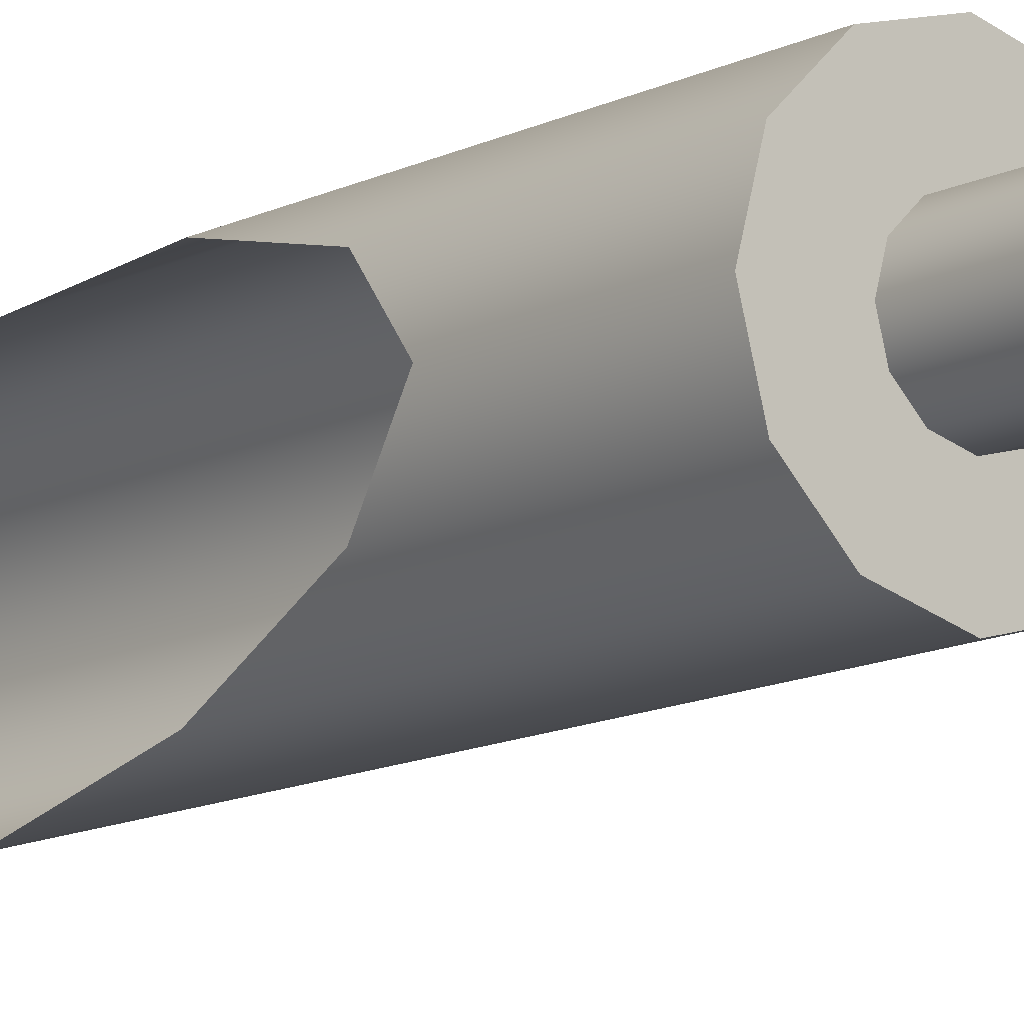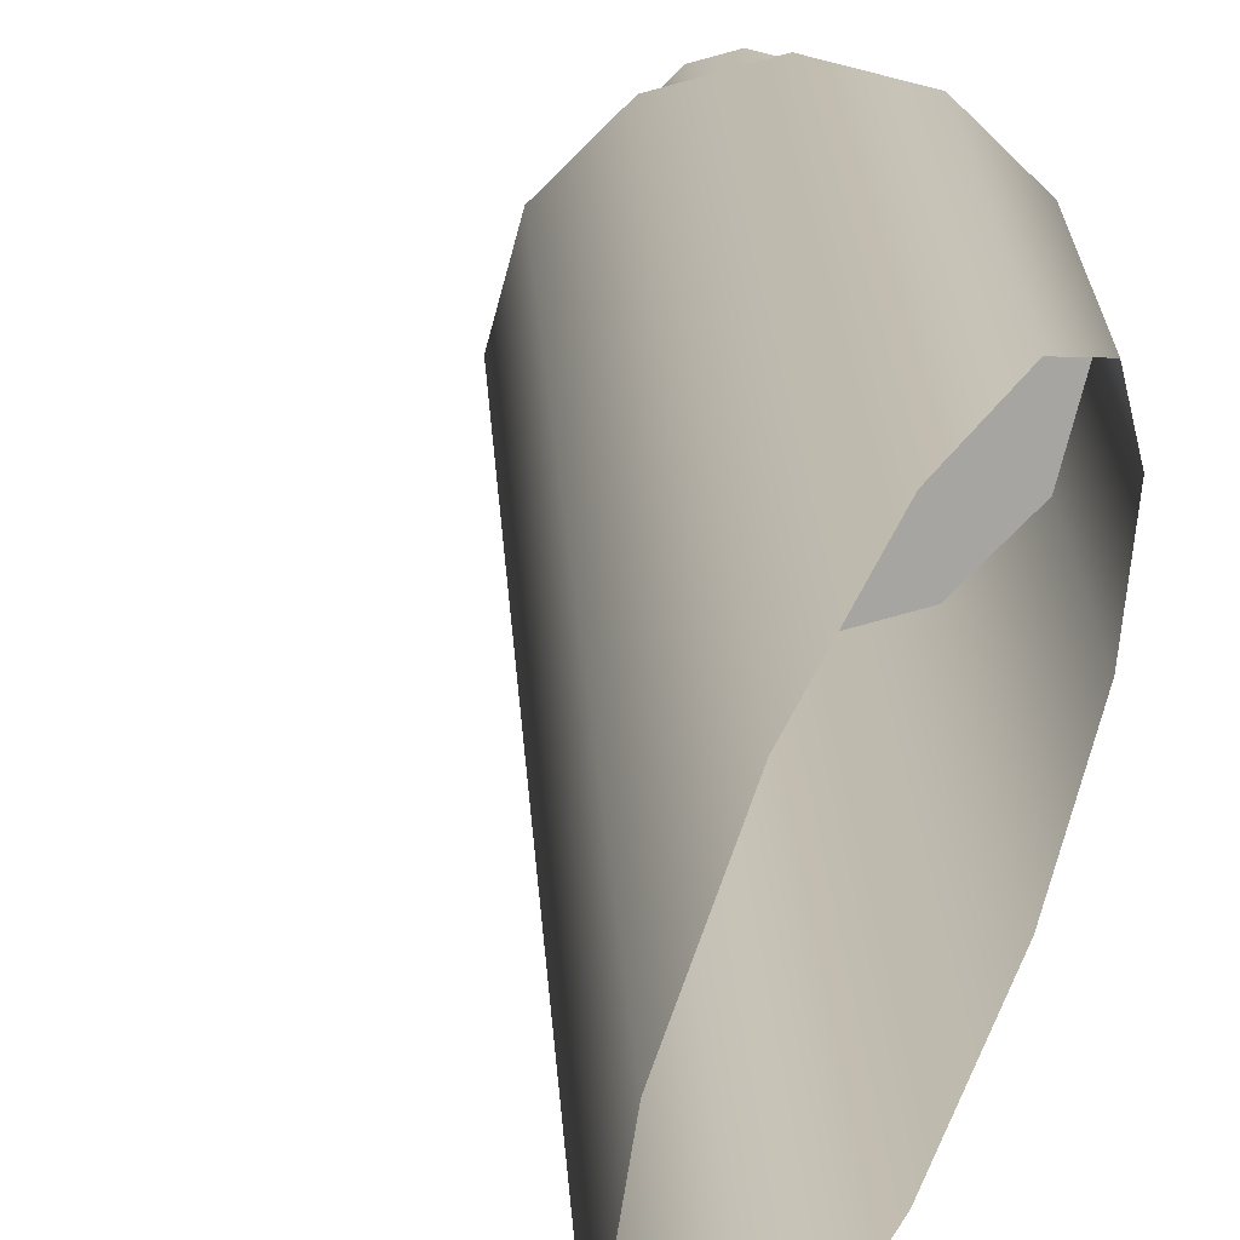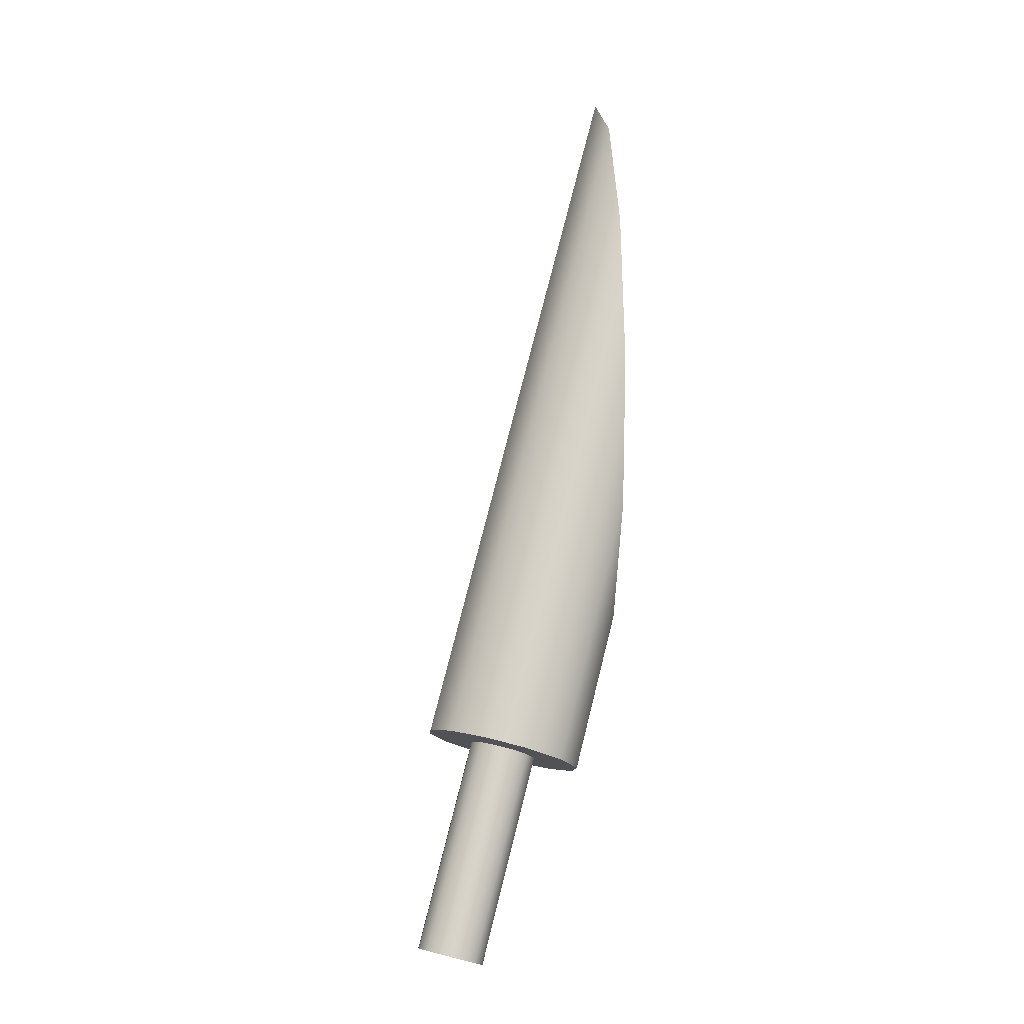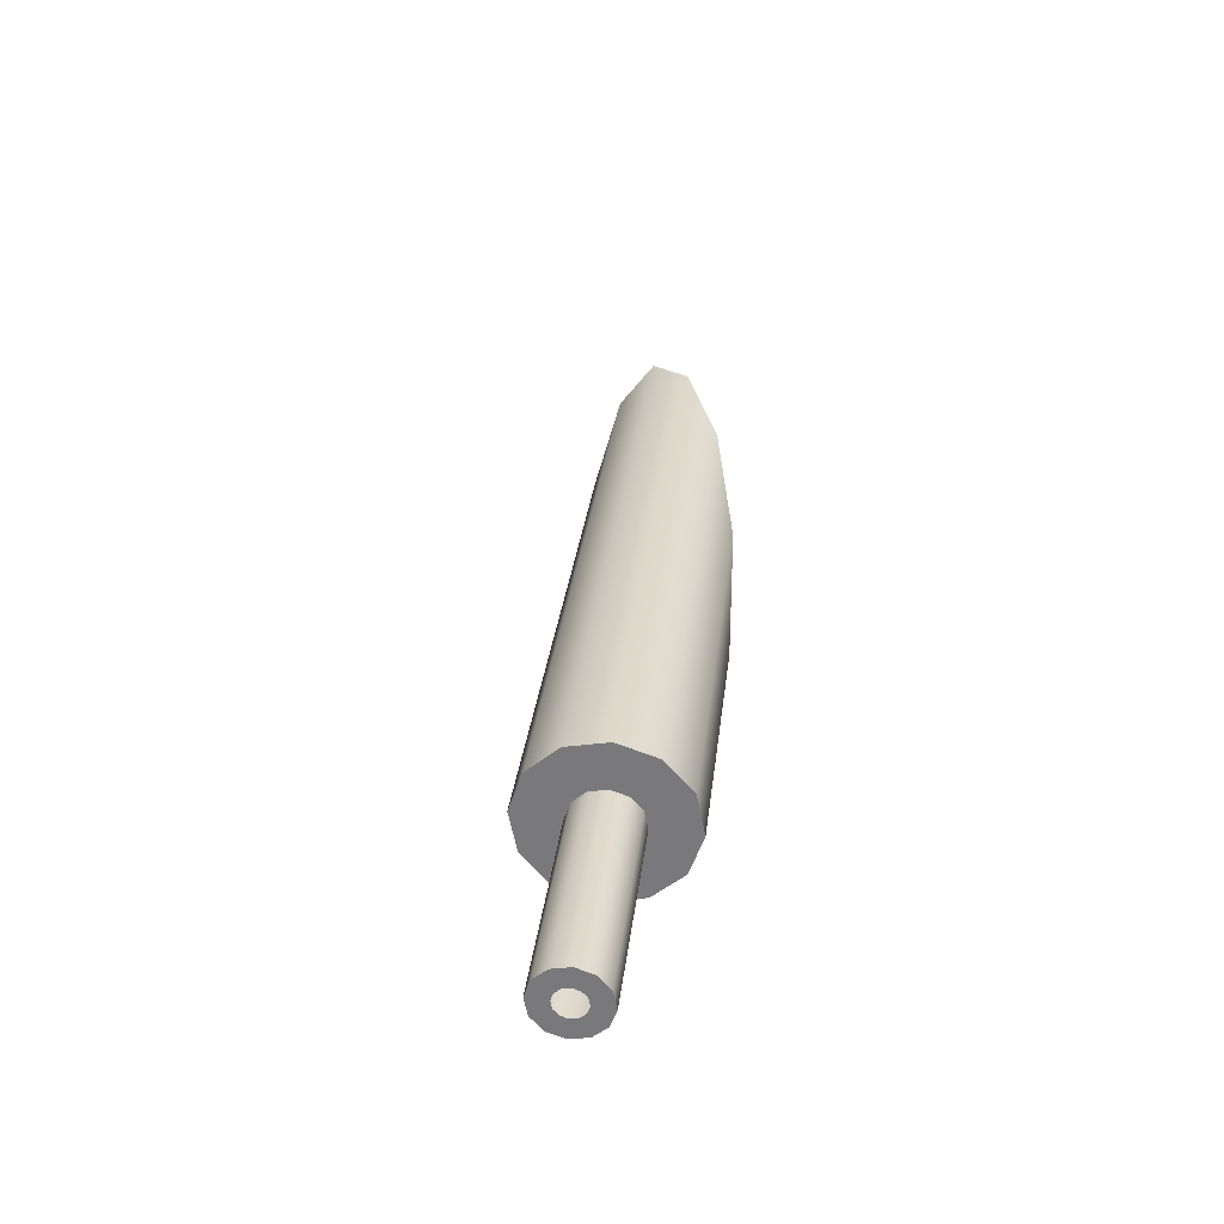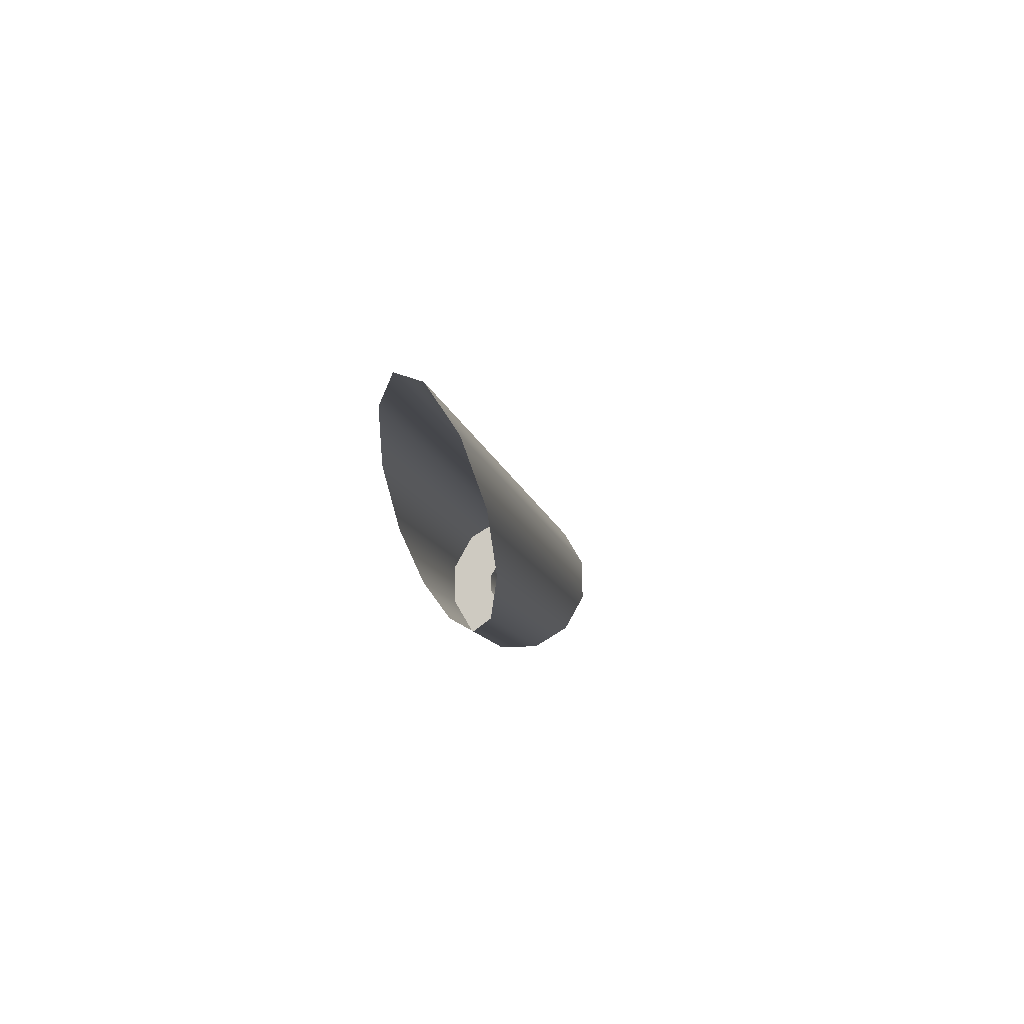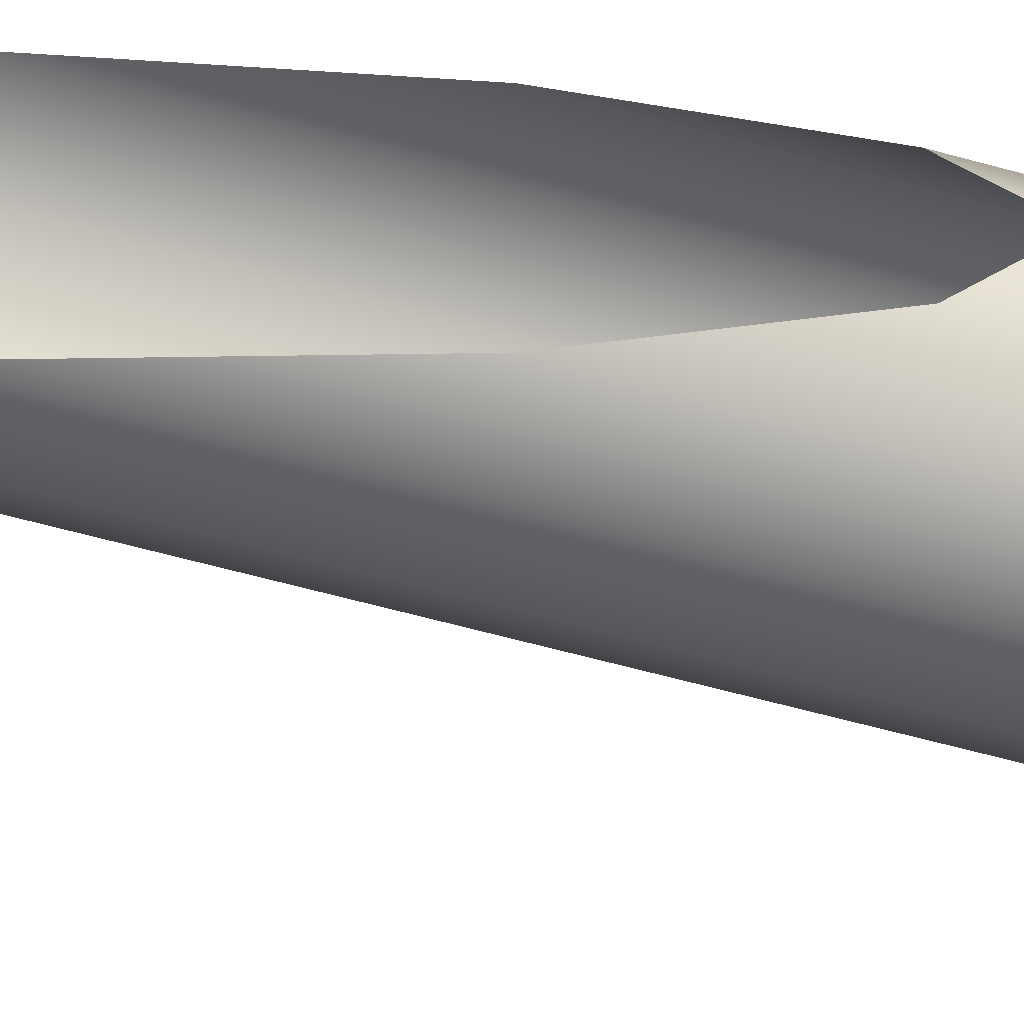
<metadata>
{"format":"obj","ext":"obj","renderer":"f3d","projection":"perspective","resolution":1024,"background":"white","views":[{"elev":-12.2,"azim":155.1,"up":"+Y"},{"elev":16.5,"azim":12.6,"up":"+Y"},{"elev":-9.3,"azim":-18.7,"up":"+Z"},{"elev":-45.4,"azim":-63.1,"up":"+Z"},{"elev":68.8,"azim":135.5,"up":"+Z"},{"elev":-55.5,"azim":88.3,"up":"+Y"}]}
</metadata>
<code>
o Kreg_Pocket_Hole_3_4_23/Kreg_Pocket_Hole_3_4_1_2/mesh14/mesh14-geometry#mesh14-geometry
v -0.2288 -0.009001 -0.3679
v -0.2285 -0.007634 -0.368
v -0.2244 -0.009001 -0.3514
v -0.2285 -0.01037 -0.368
v -0.2241 -0.007634 -0.3515
v -0.2241 -0.01037 -0.3515
v -0.2275 -0.01137 -0.3683
v -0.2249 -0.00345 -0.3513
v -0.2231 -0.006633 -0.3518
v -0.2249 -0.01455 -0.3513
v -0.2231 -0.01137 -0.3518
v -0.2275 -0.006633 -0.3683
v -0.2218 -0.002591 -0.3521
v -0.2218 -0.01541 -0.3521
v -0.2273 -0.009001 -0.3683
v -0.2218 -0.01174 -0.3521
v -0.213 -0.002591 -0.3195
v -0.2271 -0.01221 -0.3507
v -0.2218 -0.006266 -0.3521
v -0.213 -0.01541 -0.3195
v -0.2272 -0.008418 -0.3684
v -0.2272 -0.009585 -0.3684
v -0.2262 -0.01174 -0.3686
v -0.213 -0.00345 -0.3319
v -0.213 -0.00345 -0.3071
v -0.2271 -0.005796 -0.3507
v -0.213 -0.01455 -0.3071
v -0.2262 -0.006266 -0.3686
v -0.2187 -0.00345 -0.353
v -0.213 -0.01455 -0.3319
v -0.2187 -0.01455 -0.353
v -0.2205 -0.01137 -0.3525
v -0.228 -0.009001 -0.3505
v -0.213 -0.01221 -0.2981
v -0.2205 -0.006633 -0.3525
v -0.2268 -0.007991 -0.3685
v -0.2268 -0.01001 -0.3685
v -0.2249 -0.01137 -0.369
v -0.213 -0.005796 -0.341
v -0.213 -0.005796 -0.2981
v -0.213 -0.009002 -0.2947
v -0.2249 -0.006633 -0.369
v -0.2195 -0.007634 -0.3527
v -0.213 -0.01221 -0.341
v -0.2195 -0.01037 -0.3527
v -0.2262 -0.007834 -0.3686
v -0.2262 -0.01017 -0.3686
v -0.2164 -0.005796 -0.3536
v -0.2191 -0.009001 -0.3528
v -0.2164 -0.01221 -0.3536
v -0.2256 -0.01001 -0.3688
v -0.2239 -0.01037 -0.3693
v -0.213 -0.009001 -0.3443
v -0.2239 -0.007634 -0.3693
v -0.2256 -0.007991 -0.3688
v -0.2156 -0.009001 -0.3538
v -0.2236 -0.009001 -0.3694
v -0.2252 -0.009585 -0.3689
v -0.2252 -0.008418 -0.3689
v -0.2251 -0.009001 -0.3689
f 1 2 3
f 3 2 1
f 1 4 2
f 2 4 1
f 5 3 2
f 2 3 5
f 3 6 1
f 1 6 3
f 4 1 6
f 6 1 4
f 7 2 4
f 4 2 7
f 5 8 3
f 3 8 5
f 5 2 9
f 9 2 5
f 3 10 6
f 6 10 3
f 6 11 4
f 4 11 6
f 12 2 7
f 7 2 12
f 7 4 11
f 11 4 7
f 13 8 5
f 5 8 13
f 3 8 10
f 10 8 3
f 12 9 2
f 2 9 12
f 9 13 5
f 5 13 9
f 14 6 10
f 10 6 14
f 11 6 14
f 14 6 11
f 15 12 7
f 7 12 15
f 11 16 7
f 7 16 11
f 13 17 8
f 8 17 13
f 10 8 18
f 18 8 10
f 9 12 19
f 19 12 9
f 19 13 9
f 9 13 19
f 14 10 20
f 20 10 14
f 16 11 14
f 14 11 16
f 21 12 15
f 15 12 21
f 15 7 22
f 22 7 15
f 23 7 16
f 16 7 23
f 17 13 24
f 24 13 17
f 25 8 17
f 17 8 25
f 8 26 18
f 18 26 8
f 10 18 27
f 27 18 10
f 28 19 12
f 12 19 28
f 29 13 19
f 19 13 29
f 27 20 10
f 10 20 27
f 20 30 14
f 14 30 20
f 31 16 14
f 14 16 31
f 28 12 21
f 21 12 28
f 23 22 7
f 7 22 23
f 16 32 23
f 23 32 16
f 29 24 13
f 13 24 29
f 8 25 26
f 26 25 8
f 33 18 26
f 26 18 33
f 34 27 18
f 18 27 34
f 19 28 35
f 35 28 19
f 35 29 19
f 19 29 35
f 31 14 30
f 30 14 31
f 32 16 31
f 31 16 32
f 36 28 21
f 21 28 36
f 37 22 23
f 23 22 37
f 38 23 32
f 32 23 38
f 24 29 39
f 39 29 24
f 40 26 25
f 25 26 40
f 18 33 34
f 34 33 18
f 33 26 41
f 41 26 33
f 42 35 28
f 28 35 42
f 43 29 35
f 35 29 43
f 30 44 31
f 31 44 30
f 45 32 31
f 31 32 45
f 46 28 36
f 36 28 46
f 47 37 23
f 23 37 47
f 38 47 23
f 23 47 38
f 32 45 38
f 38 45 32
f 48 39 29
f 29 39 48
f 40 41 26
f 26 41 40
f 41 34 33
f 33 34 41
f 35 42 43
f 43 42 35
f 42 28 46
f 46 28 42
f 49 29 43
f 43 29 49
f 50 31 44
f 44 31 50
f 49 45 31
f 31 45 49
f 51 47 38
f 38 47 51
f 52 38 45
f 45 38 52
f 39 48 53
f 53 48 39
f 48 29 50
f 50 29 48
f 54 43 42
f 42 43 54
f 55 42 46
f 46 42 55
f 31 29 49
f 49 29 31
f 43 54 49
f 49 54 43
f 50 29 31
f 31 29 50
f 50 44 56
f 56 44 50
f 49 57 45
f 45 57 49
f 58 51 38
f 38 51 58
f 52 42 38
f 38 42 52
f 52 45 57
f 57 45 52
f 56 53 48
f 48 53 56
f 56 48 50
f 50 48 56
f 54 42 52
f 52 42 54
f 59 42 55
f 55 42 59
f 57 49 54
f 54 49 57
f 53 56 44
f 44 56 53
f 60 58 38
f 38 58 60
f 38 42 60
f 60 42 38
f 57 54 52
f 52 54 57
f 60 42 59
f 59 42 60

</code>
